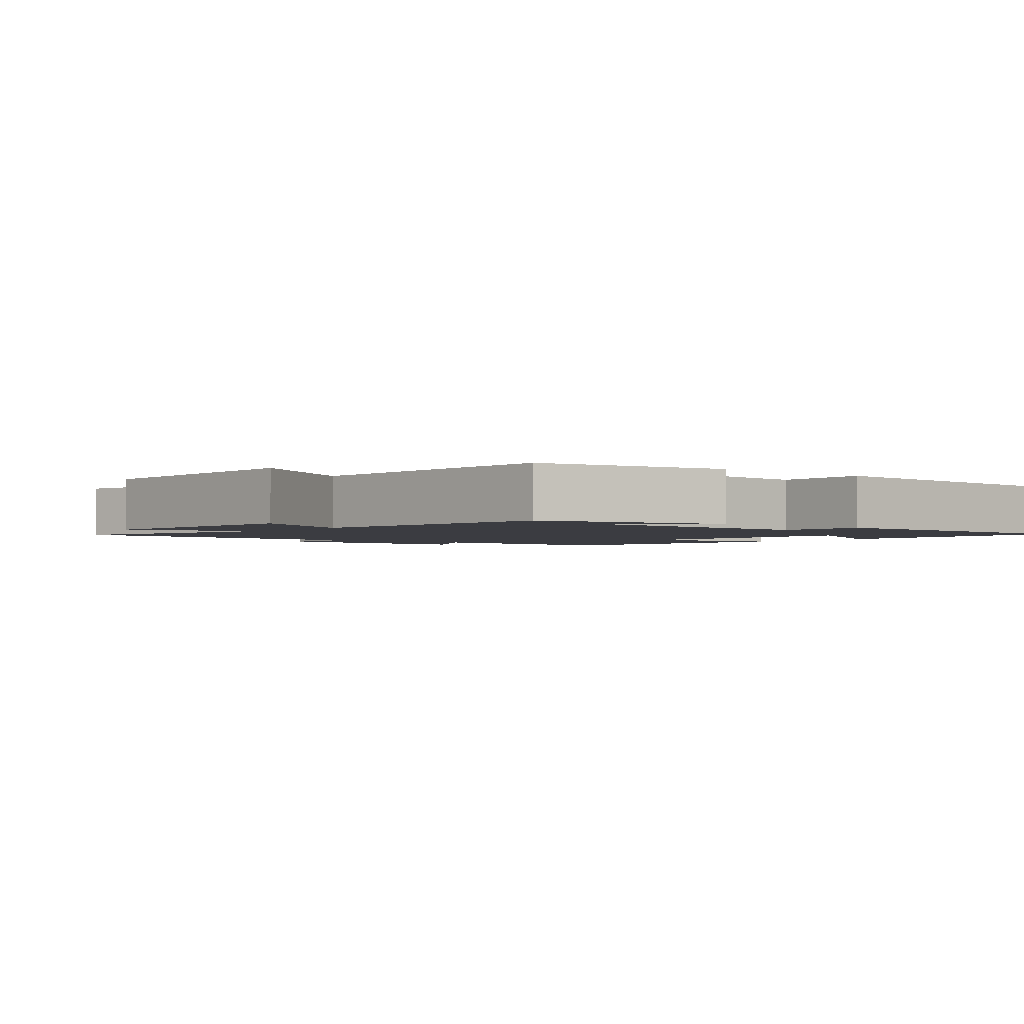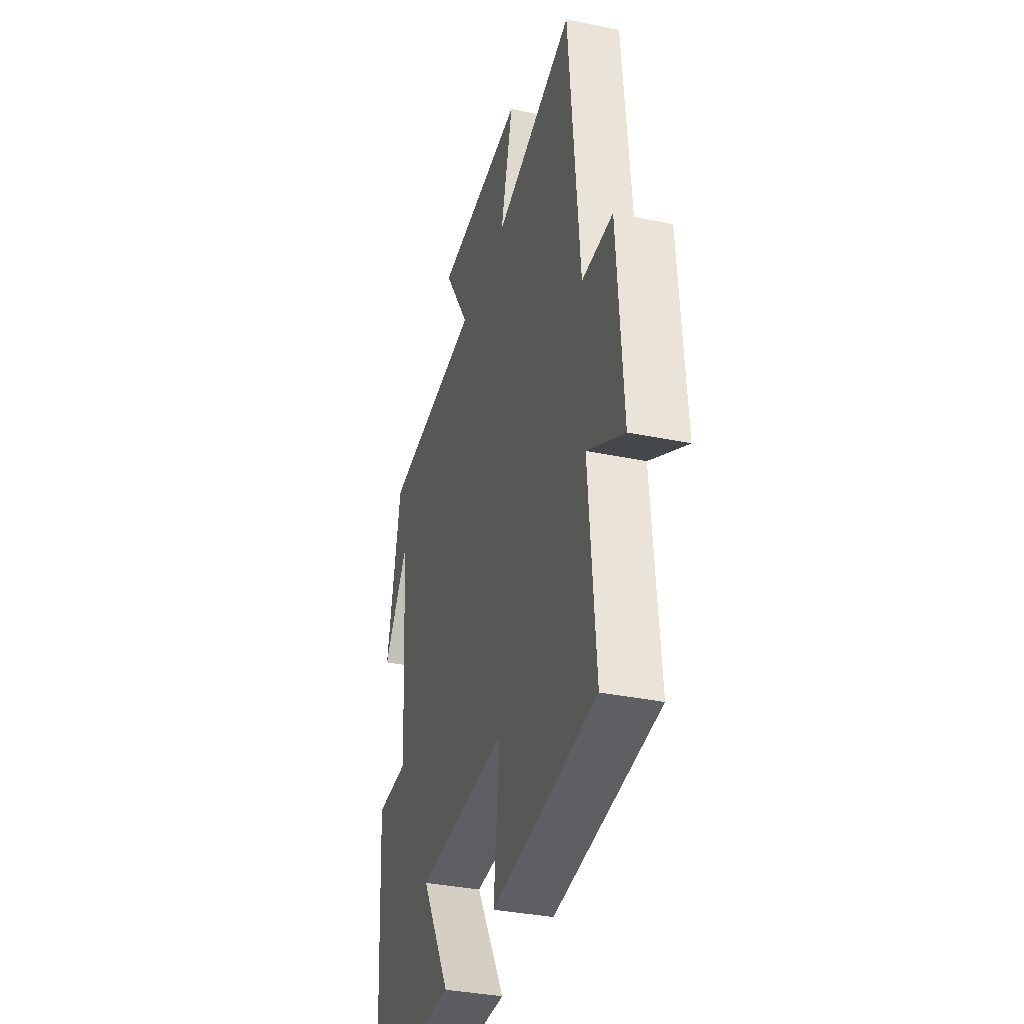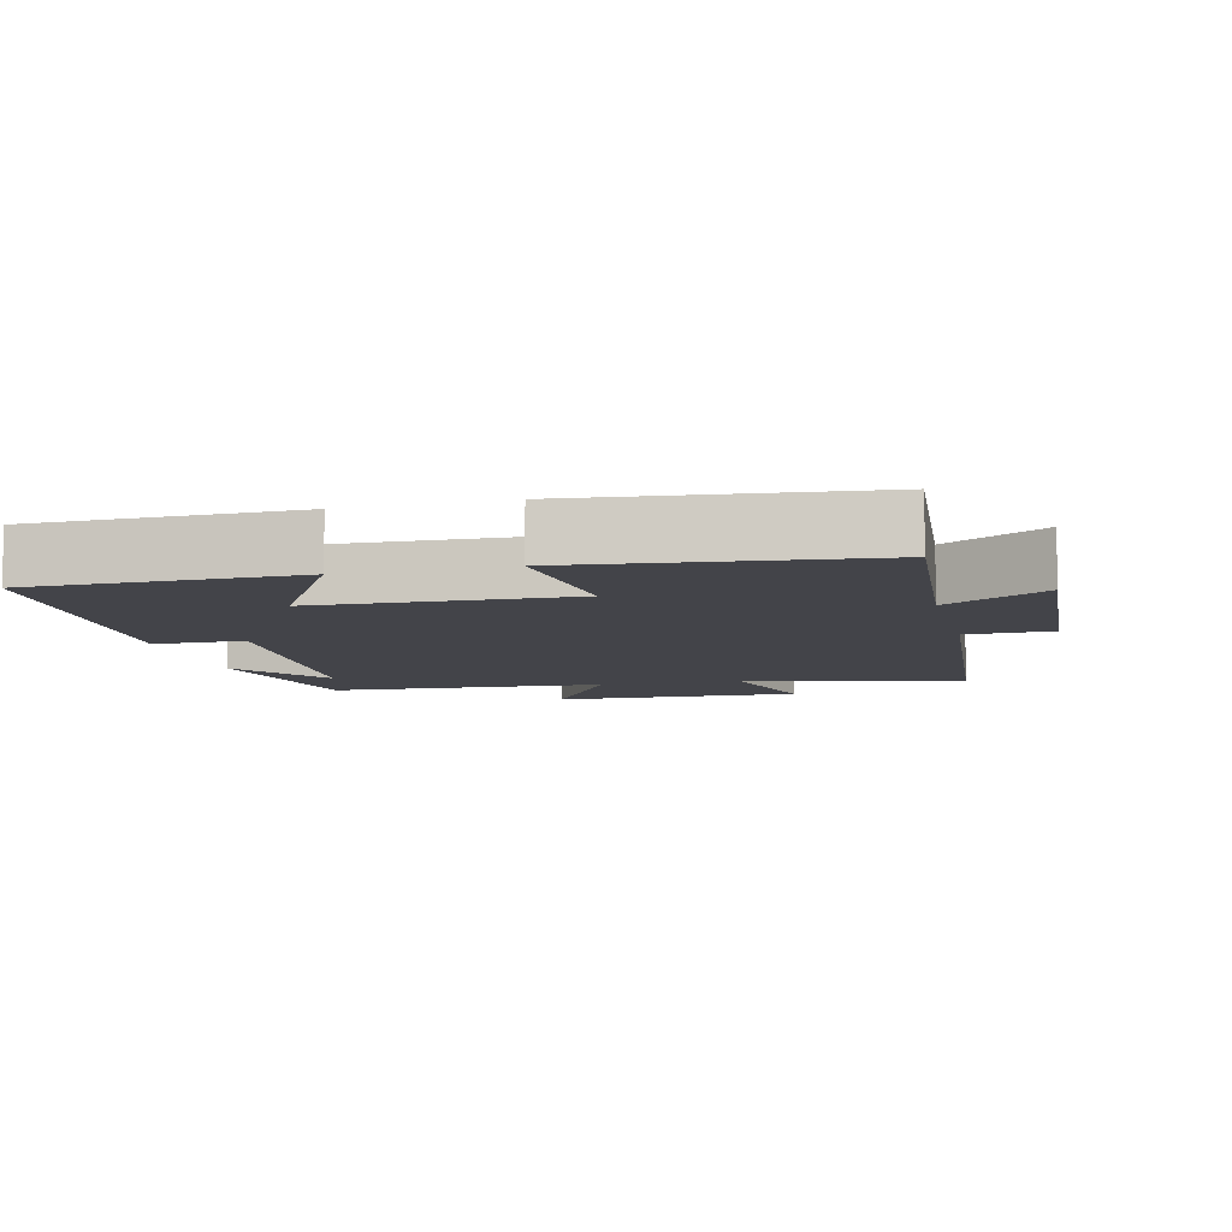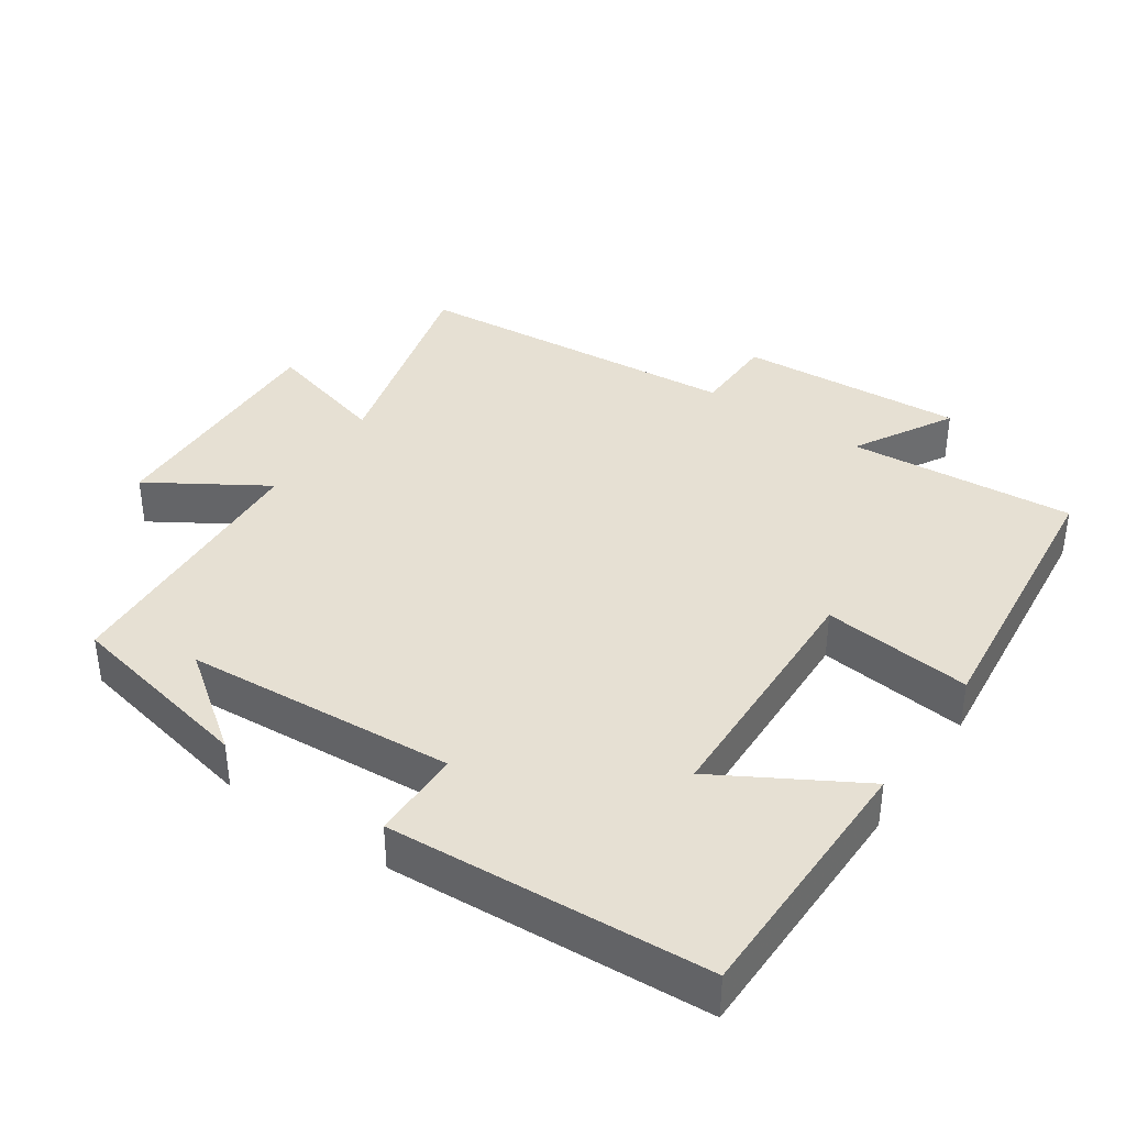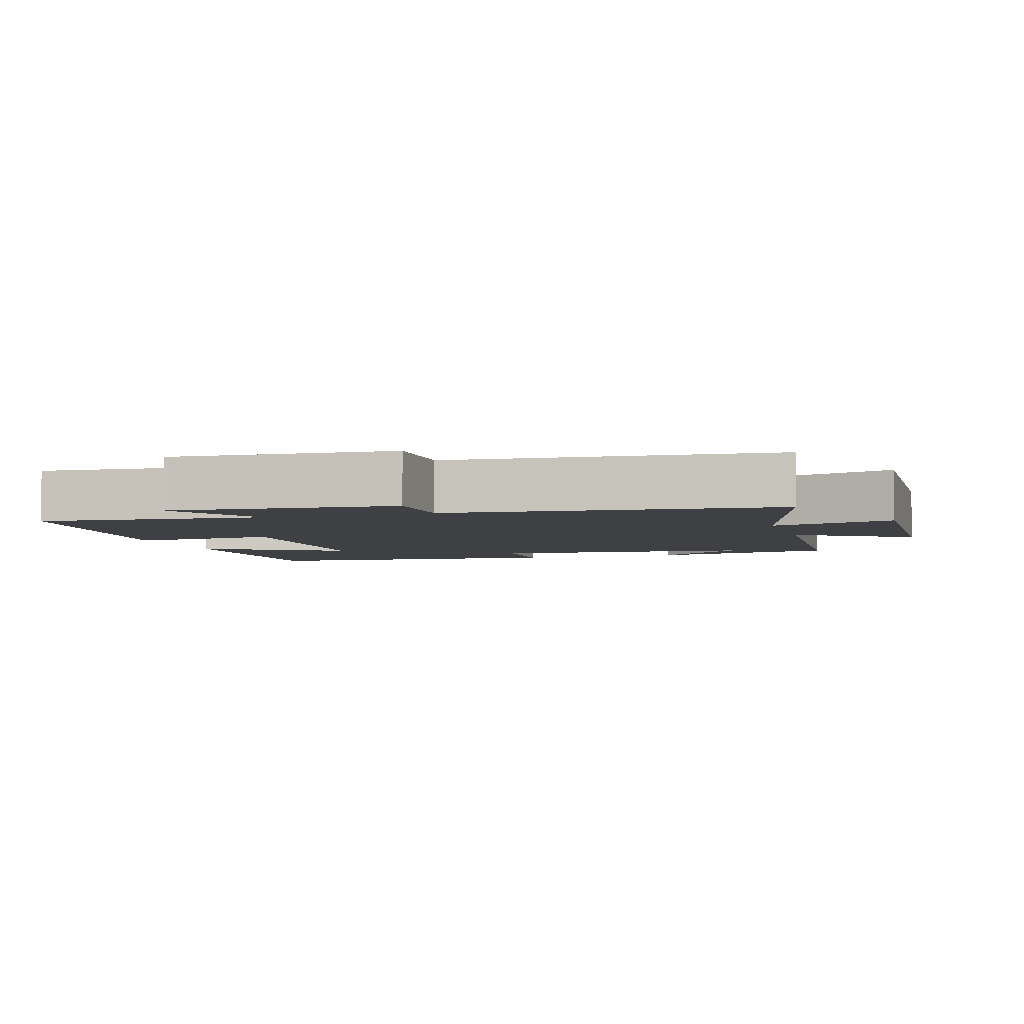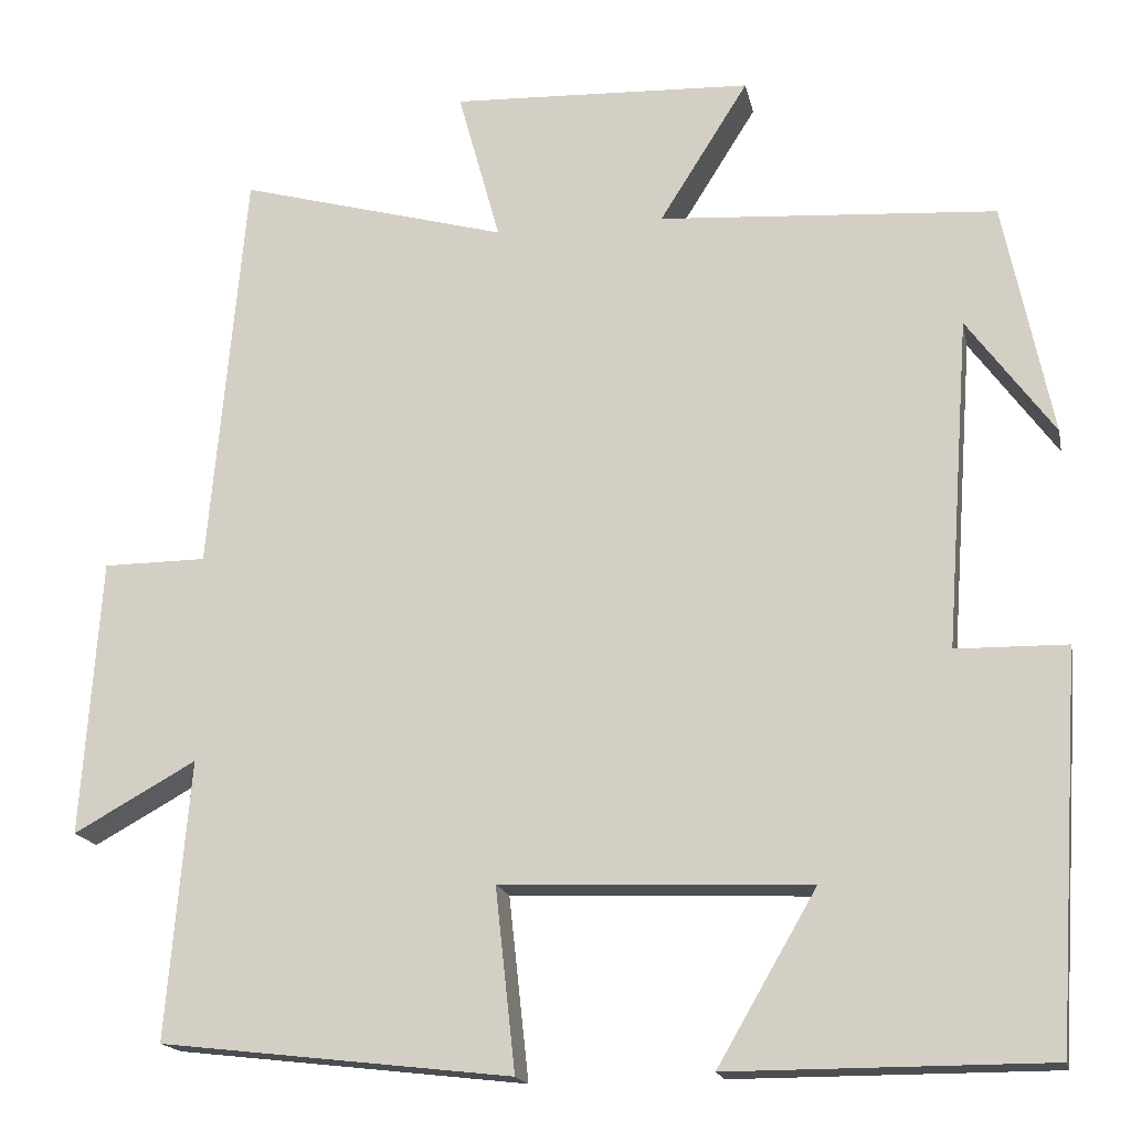
<metadata>
{"format":"obj","ext":"obj","renderer":"f3d","projection":"perspective","resolution":1024,"background":"white","views":[{"elev":-2.2,"azim":51.0,"up":"+Y"},{"elev":-35.5,"azim":-105.4,"up":"+Z"},{"elev":-8.5,"azim":-166.1,"up":"+Y"},{"elev":38.3,"azim":124.6,"up":"+Y"},{"elev":-4.6,"azim":-73.0,"up":"+Y"},{"elev":-17.2,"azim":11.5,"up":"+Z"}]}
</metadata>
<code>
v 0.471 0.07 -0.499
v 0.1 0.07 -0.5
v 0.215 0.07 -0.302
v -0.143 0.07 -0.288
v -0.12 0.07 -0.5
v -0.527 0.07 -0.454
v -0.5 0.07 -0.131
v -0.642 0.07 -0.21
v -0.62 0.07 0.112
v -0.5 0.07 0.113
v -0.458 0.07 0.585
v -0.146 0.07 0.5
v -0.195 0.07 0.678
v 0.155 0.07 0.664
v 0.052 0.07 0.5
v 0.444 0.07 0.474
v 0.5 0.07 0.201
v 0.399 0.07 0.339
v 0.371 0.07 -0.045
v 0.5 0.07 -0.047
v 0.471 0 -0.499
v 0.1 0 -0.5
v 0.215 0 -0.302
v -0.143 0 -0.288
v -0.12 0 -0.5
v -0.527 0 -0.454
v -0.5 0 -0.131
v -0.642 0 -0.21
v -0.62 0 0.112
v -0.5 0 0.113
v -0.458 0 0.585
v -0.146 0 0.5
v -0.195 0 0.678
v 0.155 0 0.664
v 0.052 0 0.5
v 0.444 0 0.474
v 0.5 0 0.201
v 0.399 0 0.339
v 0.371 0 -0.045
v 0.5 0 -0.047
f 1 2 3
f 20 1 3
f 19 20 3
f 18 19 3 4
f 16 17 18
f 15 16 18 4
f 12 13 14 15
f 12 15 4
f 10 11 12 4
f 7 8 9 10
f 7 10 4 5
f 5 6 7
f 23 22 21
f 23 21 40
f 23 40 39
f 24 23 39 38
f 38 37 36
f 24 38 36 35
f 35 34 33 32
f 24 35 32
f 24 32 31 30
f 30 29 28 27
f 25 24 30 27
f 27 26 25
f 1 21 22 2
f 2 22 23 3
f 3 23 24 4
f 4 24 25 5
f 5 25 26 6
f 6 26 27 7
f 7 27 28 8
f 8 28 29 9
f 9 29 30 10
f 10 30 31 11
f 11 31 32 12
f 12 32 33 13
f 13 33 34 14
f 14 34 35 15
f 15 35 36 16
f 16 36 37 17
f 17 37 38 18
f 18 38 39 19
f 19 39 40 20
f 20 40 21 1

</code>
